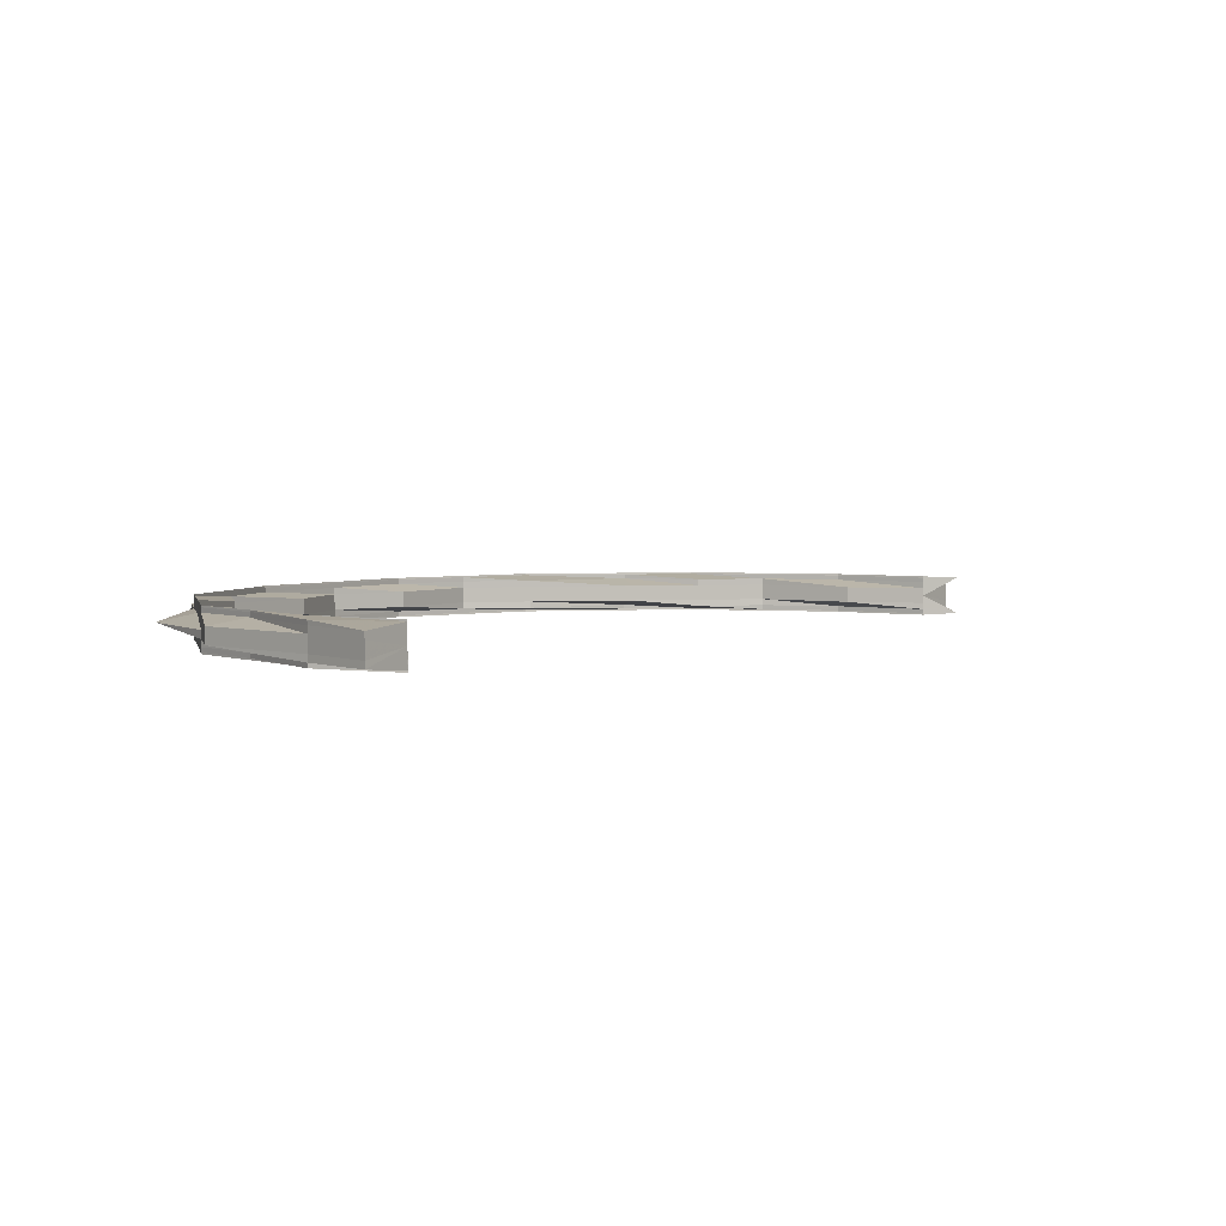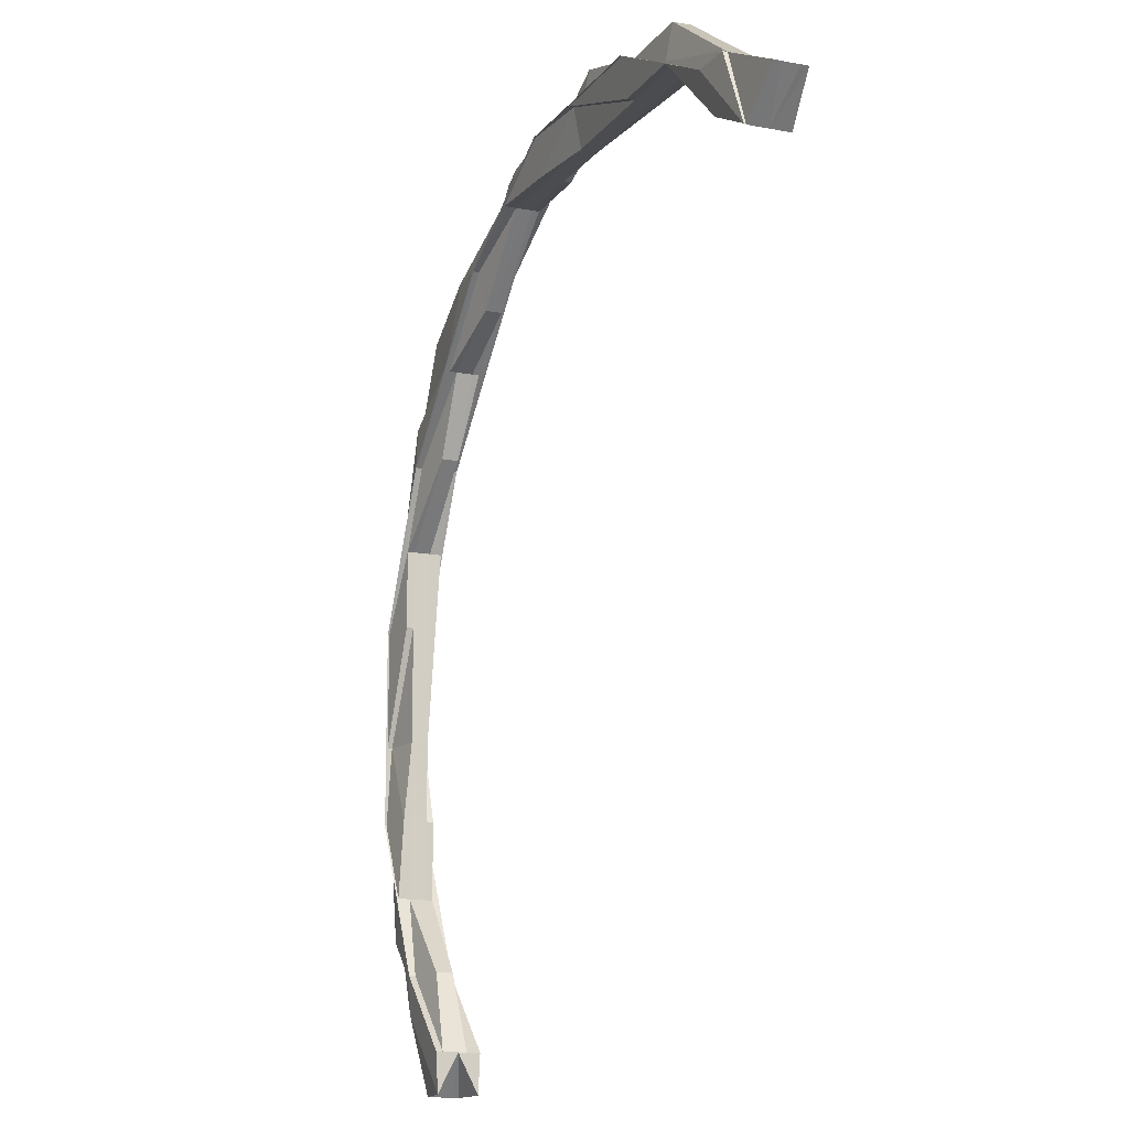
<metadata>
{"format":"obj","ext":"obj","renderer":"f3d","projection":"perspective","resolution":1024,"background":"white","views":[{"elev":3.4,"azim":-101.5,"up":"+Z"},{"elev":-14.1,"azim":-112.8,"up":"+Y"}]}
</metadata>
<code>
o 4490
v 2164 1868 8.088
v 2164 1868 8.088
v 2164 1868 8.086
v 2164 1868 8.086
v 2164 1868 8.084
v 2164 1868 8.084
v 2164 1868 8.084
v 2164 1868 8.086
v 2164 1868 8.09
v 2164 1868 8.09
v 2164 1868 8.088
v 2164 1868 8.092
v 2164 1868 8.092
v 2164 1868 8.093
v 2164 1868 8.09
v 2164 1868 8.094
v 2164 1868 8.093
v 2164 1868 8.094
v 2164 1868 8.093
v 2164 1868 8.093
v 2164 1868 8.093
v 2164 1868 8.092
v 2164 1868 8.093
v 2164 1868 8.094
v 2164 1868 8.094
v 2164 1868 8.094
v 2164 1868 8.094
v 2164 1868 8.093
v 2164 1868 8.093
v 2164 1868 8.092
v 2164 1868 8.094
v 2164 1868 8.094
v 2164 1868 8.093
v 2164 1868 8.093
v 2164 1868 8.094
v 2164 1868 8.092
v 2164 1868 8.092
v 2164 1868 8.093
v 2164 1868 8.092
v 2164 1868 8.09
v 2164 1868 8.09
v 2164 1868 8.09
v 2164 1868 8.088
v 2164 1868 8.088
v 2164 1868 8.088
v 2164 1868 8.088
v 2164 1868 8.084
v 2164 1868 8.083
v 2164 1868 8.086
v 2164 1868 8.088
v 2164 1868 8.09
v 2164 1868 8.092
v 2164 1868 8.093
v 2164 1868 8.086
v 2164 1868 8.086
v 2164 1868 8.084
v 2164 1868 8.084
v 2164 1868 8.086
v 2164 1868 8.086
v 2164 1868 8.086
v 2164 1868 8.086
v 2164 1868 8.084
v 2164 1868 8.084
v 2164 1868 8.084
v 2164 1868 8.084
v 2164 1868 8.084
v 2164 1868 8.083
v 2164 1868 8.083
v 2164 1868 8.083
v 2164 1868 8.083
v 2164 1868 8.082
v 2164 1868 8.083
v 2164 1868 8.082
v 2164 1868 8.083
v 2164 1868 8.084
v 2164 1868 8.083
v 2164 1868 8.084
v 2164 1868 8.082
v 2164 1868 8.082
v 2164 1868 8.086
v 2164 1868 8.086
v 2164 1868 8.084
v 2164 1868 8.088
v 2164 1868 8.088
v 2164 1868 8.086
v 2164 1868 8.09
v 2164 1868 8.09
v 2164 1868 8.092
v 2164 1868 8.093
v 2164 1868 8.092
v 2164 1868 8.093
v 2164 1868 8.092
v 2164 1868 8.093
v 2164 1868 8.093
v 2164 1868 8.094
v 2164 1868 8.094
v 2164 1868 8.094
v 2164 1868 8.094
v 2164 1868 8.094
v 2164 1868 8.093
v 2164 1868 8.094
v 2164 1868 8.092
v 2164 1868 8.092
v 2164 1868 8.093
v 2164 1868 8.092
v 2164 1868 8.093
v 2164 1868 8.094
v 2164 1868 8.093
v 2164 1868 8.092
v 2164 1868 8.093
v 2164 1868 8.094
v 2164 1868 8.093
v 2164 1868 8.092
v 2164 1868 8.092
v 2164 1868 8.09
v 2164 1868 8.09
v 2164 1868 8.09
v 2164 1868 8.088
v 2164 1868 8.088
v 2164 1868 8.09
v 2164 1868 8.086
v 2164 1868 8.084
v 2164 1868 8.084
v 2164 1868 8.086
v 2164 1868 8.083
v 2164 1868 8.084
v 2164 1868 8.082
v 2164 1868 8.082
v 2164 1868 8.084
v 2164 1868 8.086
v 2164 1868 8.088
v 2164 1868 8.083
v 2164 1868 8.083
v 2164 1868 8.084
v 2164 1868 8.083
v 2164 1868 8.084
v 2164 1868 8.083
v 2164 1868 8.084
v 2164 1868 8.082
v 2164 1868 8.082
v 2164 1868 8.083
v 2164 1868 8.082
v 2164 1868 8.084
v 2164 1868 8.084
v 2164 1868 8.083
v 2164 1868 8.084
v 2164 1868 8.082
v 2164 1868 8.083
v 2164 1868 8.082
v 2164 1868 8.083
v 2164 1868 8.084
v 2164 1868 8.083
v 2164 1868 8.083
v 2164 1868 8.082
v 2164 1868 8.082
v 2164 1868 8.083
v 2164 1868 8.084
v 2164 1868 8.084
v 2164 1868 8.083
v 2164 1868 8.082
v 2164 1868 8.082
v 2164 1868 8.083
v 2164 1868 8.082
v 2164 1868 8.083
v 2164 1868 8.082
v 2164 1868 8.082
v 2164 1868 8.082
v 2164 1868 8.083
v 2164 1868 8.082
v 2164 1868 8.083
v 2164 1868 8.084
v 2164 1868 8.084
v 2164 1868 8.086
v 2164 1868 8.083
v 2164 1868 8.086
v 2164 1868 8.086
v 2164 1868 8.088
v 2164 1868 8.088
v 2164 1868 8.09
v 2164 1868 8.09
v 2164 1868 8.092
v 2164 1868 8.093
v 2164 1868 8.09
v 2164 1868 8.092
v 2164 1868 8.09
v 2164 1868 8.093
v 2164 1868 8.092
v 2164 1868 8.093
v 2164 1868 8.093
v 2164 1868 8.094
v 2164 1868 8.094
v 2164 1868 8.094
v 2164 1868 8.094
v 2164 1868 8.094
v 2164 1868 8.093
v 2164 1868 8.094
v 2164 1868 8.092
v 2164 1868 8.09
v 2164 1868 8.092
v 2164 1868 8.092
v 2164 1868 8.093
v 2164 1868 8.092
v 2164 1868 8.093
v 2164 1868 8.092
v 2164 1868 8.092
v 2164 1868 8.094
v 2164 1868 8.093
v 2164 1868 8.092
v 2164 1868 8.093
v 2164 1868 8.094
v 2164 1868 8.093
v 2164 1868 8.09
v 2164 1868 8.088
v 2164 1868 8.09
v 2164 1868 8.092
v 2164 1868 8.086
v 2164 1868 8.084
v 2164 1868 8.086
v 2164 1868 8.084
v 2164 1868 8.088
v 2164 1868 8.09
v 2164 1868 8.084
v 2164 1868 8.086
v 2164 1868 8.088
v 2164 1868 8.084
v 2164 1868 8.086
v 2164 1868 8.092
v 2164 1868 8.09
v 2164 1868 8.088
v 2164 1868 8.086
v 2164 1868 8.084
v 2164 1868 8.084
v 2164 1868 8.086
v 2164 1868 8.084
v 2164 1868 8.084
v 2164 1868 8.083
v 2164 1868 8.083
v 2164 1868 8.083
v 2164 1868 8.083
v 2164 1868 8.082
v 2164 1868 8.083
v 2164 1868 8.082
v 2164 1868 8.083
v 2164 1868 8.084
v 2164 1868 8.083
v 2164 1868 8.082
v 2164 1868 8.082
v 2164 1868 8.084
v 2164 1868 8.086
v 2164 1868 8.086
v 2164 1868 8.084
v 2164 1868 8.086
v 2164 1868 8.082
v 2164 1868 8.083
v 2164 1868 8.083
v 2164 1868 8.083
v 2164 1868 8.082
v 2164 1868 8.084
v 2164 1868 8.083
v 2164 1868 8.083
v 2164 1868 8.082
v 2164 1868 8.082
v 2164 1868 8.083
v 2164 1868 8.083
v 2164 1868 8.084
v 2164 1868 8.084
v 2164 1868 8.083
v 2164 1868 8.083
v 2164 1868 8.082
v 2164 1868 8.082
v 2164 1868 8.082
v 2164 1868 8.083
v 2164 1868 8.084
v 2164 1868 8.084
v 2164 1868 8.084
v 2164 1868 8.083
v 2164 1868 8.082
v 2164 1868 8.084
v 2164 1868 8.083
v 2164 1868 8.086
v 2164 1868 8.086
v 2164 1868 8.088
v 2164 1868 8.088
v 2164 1868 8.09
v 2164 1868 8.092
v 2164 1868 8.092
v 2164 1868 8.092
v 2164 1868 8.093
v 2164 1868 8.093
v 2164 1868 8.092
v 2164 1868 8.092
v 2164 1868 8.09
v 2164 1868 8.093
v 2164 1868 8.093
v 2164 1868 8.093
v 2164 1868 8.093
v 2164 1868 8.094
v 2164 1868 8.093
v 2164 1868 8.094
v 2164 1868 8.094
v 2164 1868 8.093
v 2164 1868 8.094
v 2164 1868 8.094
v 2164 1868 8.093
v 2164 1868 8.094
v 2164 1868 8.093
v 2164 1868 8.094
v 2164 1868 8.093
v 2164 1868 8.094
v 2164 1868 8.093
v 2164 1868 8.094
v 2164 1868 8.094
v 2164 1868 8.092
v 2164 1868 8.093
v 2164 1868 8.094
v 2164 1868 8.092
v 2164 1868 8.093
v 2164 1868 8.092
v 2164 1868 8.094
v 2164 1868 8.094
v 2164 1868 8.093
v 2164 1868 8.092
v 2164 1868 8.094
v 2164 1868 8.093
v 2164 1868 8.093
v 2164 1868 8.094
v 2164 1868 8.093
v 2164 1868 8.094
v 2164 1868 8.092
v 2164 1868 8.094
v 2164 1868 8.094
v 2164 1868 8.093
v 2164 1868 8.092
v 2164 1868 8.094
v 2164 1868 8.093
v 2164 1868 8.092
v 2164 1868 8.094
v 2164 1868 8.093
v 2164 1868 8.093
v 2164 1868 8.093
v 2164 1868 8.092
v 2164 1868 8.09
v 2164 1868 8.088
v 2164 1868 8.086
v 2164 1868 8.09
v 2164 1868 8.088
v 2164 1868 8.092
v 2164 1868 8.084
v 2164 1868 8.086
v 2164 1868 8.09
v 2164 1868 8.092
v 2164 1868 8.092
v 2164 1868 8.09
v 2164 1868 8.09
v 2164 1868 8.092
v 2164 1868 8.093
v 2164 1868 8.092
v 2164 1868 8.093
v 2164 1868 8.092
v 2164 1868 8.092
v 2164 1868 8.094
v 2164 1868 8.093
v 2164 1868 8.092
v 2164 1868 8.093
v 2164 1868 8.094
v 2164 1868 8.093
v 2164 1868 8.093
v 2164 1868 8.093
v 2164 1868 8.094
v 2164 1868 8.094
v 2164 1868 8.094
v 2164 1868 8.093
v 2164 1868 8.092
v 2164 1868 8.093
v 2164 1868 8.094
v 2164 1868 8.094
v 2164 1868 8.094
v 2164 1868 8.092
v 2164 1868 8.093
v 2164 1868 8.09
v 2164 1868 8.09
v 2164 1868 8.09
v 2164 1868 8.093
v 2164 1868 8.092
v 2164 1868 8.09
v 2164 1868 8.088
v 2164 1868 8.09
v 2164 1868 8.092
v 2164 1868 8.088
v 2164 1868 8.088
v 2164 1868 8.086
v 2164 1868 8.084
v 2164 1868 8.088
v 2164 1868 8.086
v 2164 1868 8.086
v 2164 1868 8.084
v 2164 1868 8.088
v 2164 1868 8.09
v 2164 1868 8.086
v 2164 1868 8.092
v 2164 1868 8.09
v 2164 1868 8.088
v 2164 1868 8.09
v 2164 1868 8.086
v 2164 1868 8.088
v 2164 1868 8.092
v 2164 1868 8.09
v 2164 1868 8.093
v 2164 1868 8.093
v 2164 1868 8.086
v 2164 1868 8.09
v 2164 1868 8.088
v 2164 1868 8.092
v 2164 1868 8.09
v 2164 1868 8.092
v 2164 1868 8.092
v 2164 1868 8.086
v 2164 1868 8.084
v 2164 1868 8.086
v 2164 1868 8.09
v 2164 1868 8.092
v 2164 1868 8.088
v 2164 1868 8.086
v 2164 1868 8.088
v 2164 1868 8.093
v 2164 1868 8.088
v 2164 1868 8.092
v 2164 1868 8.092
v 2164 1868 8.083
v 2164 1868 8.082
v 2164 1868 8.086
v 2164 1868 8.084
v 2164 1868 8.084
v 2164 1868 8.083
v 2164 1868 8.088
v 2164 1868 8.084
v 2164 1868 8.083
v 2164 1868 8.083
v 2164 1868 8.082
v 2164 1868 8.083
v 2164 1868 8.082
v 2164 1868 8.083
v 2164 1868 8.082
v 2164 1868 8.084
v 2164 1868 8.083
v 2164 1868 8.083
v 2164 1868 8.082
v 2164 1868 8.083
v 2164 1868 8.083
v 2164 1868 8.084
v 2164 1868 8.086
v 2164 1868 8.082
v 2164 1868 8.082
v 2164 1868 8.082
v 2164 1868 8.083
v 2164 1868 8.084
v 2164 1868 8.084
v 2164 1868 8.084
v 2164 1868 8.086
v 2164 1868 8.086
v 2164 1868 8.086
v 2164 1868 8.086
v 2164 1868 8.084
v 2164 1868 8.084
v 2164 1868 8.088
v 2164 1868 8.09
v 2164 1868 8.083
v 2164 1868 8.082
v 2164 1868 8.082
v 2164 1868 8.088
v 2164 1868 8.086
v 2164 1868 8.084
v 2164 1868 8.084
v 2164 1868 8.083
v 2164 1868 8.082
v 2164 1868 8.082
v 2164 1868 8.084
v 2164 1868 8.083
v 2164 1868 8.083
v 2164 1868 8.083
v 2164 1868 8.083
v 2164 1868 8.083
v 2164 1868 8.084
v 2164 1868 8.084
v 2164 1868 8.084
v 2164 1868 8.083
v 2164 1868 8.082
v 2164 1868 8.082
v 2164 1868 8.082
v 2164 1868 8.083
v 2164 1868 8.084
v 2164 1868 8.084
v 2164 1868 8.084
v 2164 1868 8.083
v 2164 1868 8.083
v 2164 1868 8.084
v 2164 1868 8.083
v 2164 1868 8.083
v 2164 1868 8.082
v 2164 1868 8.082
v 2164 1868 8.083
v 2164 1868 8.084
v 2164 1868 8.084
v 2164 1868 8.083
v 2164 1868 8.082
v 2164 1868 8.082
v 2164 1868 8.083
v 2164 1868 8.082
v 2164 1868 8.083
v 2164 1868 8.082
v 2164 1868 8.082
v 2164 1868 8.082
v 2164 1868 8.083
v 2164 1868 8.082
v 2164 1868 8.083
v 2164 1868 8.084
v 2164 1868 8.086
v 2164 1868 8.084
v 2164 1868 8.084
v 2164 1868 8.083
v 2164 1868 8.082
v 2164 1868 8.083
v 2164 1868 8.083
v 2164 1868 8.083
v 2164 1868 8.082
v 2164 1868 8.094
v 2164 1868 8.094
v 2164 1868 8.093
v 2164 1868 8.083
v 2164 1868 8.083
v 2164 1868 8.082
v 2164 1868 8.082
v 2164 1868 8.082
v 2164 1868 8.094
v 2164 1868 8.094
v 2164 1868 8.093
v 2164 1868 8.093
v 2164 1868 8.093
v 2164 1868 8.083
v 2164 1868 8.083
v 2164 1868 8.082
v 2164 1868 8.082
v 2164 1868 8.082
v 2164 1868 8.083
v 2164 1868 8.082
v 2164 1868 8.082
v 2164 1868 8.083
v 2164 1868 8.083
v 2164 1868 8.082
v 2164 1868 8.082
v 2164 1868 8.082
v 2164 1868 8.09
v 2164 1868 8.092
v 2164 1868 8.092
v 2164 1868 8.092
v 2164 1868 8.093
v 2164 1868 8.092
v 2164 1868 8.093
v 2164 1868 8.092
v 2164 1868 8.092
v 2164 1868 8.094
v 2164 1868 8.093
v 2164 1868 8.092
v 2164 1868 8.093
v 2164 1868 8.094
v 2164 1868 8.093
v 2164 1868 8.093
v 2164 1868 8.093
v 2164 1868 8.094
v 2164 1868 8.094
v 2164 1868 8.094
v 2164 1868 8.093
v 2164 1868 8.092
v 2164 1868 8.092
v 2164 1868 8.09
v 2164 1868 8.093
v 2164 1868 8.094
v 2164 1868 8.094
v 2164 1868 8.094
v 2164 1868 8.092
v 2164 1868 8.09
v 2164 1868 8.093
v 2164 1868 8.092
v 2164 1868 8.093
v 2164 1868 8.094
v 2164 1868 8.094
v 2164 1868 8.093
v 2164 1868 8.094
v 2164 1868 8.093
v 2164 1868 8.094
v 2164 1868 8.094
v 2164 1868 8.09
v 2164 1868 8.088
v 2164 1868 8.09
v 2164 1868 8.092
v 2164 1868 8.09
v 2164 1868 8.092
v 2164 1868 8.092
v 2164 1868 8.093
v 2164 1868 8.093
v 2164 1868 8.094
v 2164 1868 8.093
v 2164 1868 8.093
v 2164 1868 8.094
v 2164 1868 8.094
v 2164 1868 8.094
v 2164 1868 8.094
v 2164 1868 8.094
v 2164 1868 8.094
v 2164 1868 8.093
v 2164 1868 8.093
v 2164 1868 8.093
v 2164 1868 8.086
v 2164 1868 8.084
v 2164 1868 8.084
v 2164 1868 8.086
v 2164 1868 8.086
v 2164 1868 8.083
v 2164 1868 8.083
v 2164 1868 8.082
v 2164 1868 8.082
v 2164 1868 8.082
f 1 2 3
f 3 4 5
f 4 6 7
f 2 4 8
f 9 10 1
f 10 2 11
f 12 13 9
f 14 13 12
f 13 10 15
f 16 17 14
f 16 18 19
f 18 20 21
f 17 22 13
f 22 17 23
f 17 24 25
f 23 25 26
f 27 24 28
f 29 28 30
f 29 23 31
f 32 33 29
f 33 34 13
f 23 34 35
f 13 36 10
f 37 36 23
f 37 23 38
f 39 37 38
f 40 37 39
f 41 40 39
f 40 42 37
f 42 36 37
f 43 40 41
f 44 42 40
f 43 44 40
f 45 43 41
f 44 46 42
f 47 48 45
f 49 47 45
f 50 49 45
f 51 50 45
f 52 51 45
f 53 52 45
f 54 46 44
f 55 54 44
f 55 44 43
f 56 54 55
f 56 57 58
f 54 59 46
f 60 43 45
f 60 55 43
f 61 60 45
f 62 55 60
f 63 64 55
f 65 60 61
f 65 62 60
f 66 65 61
f 67 63 65
f 63 68 69
f 70 68 71
f 72 71 73
f 74 69 73
f 75 76 74
f 77 62 76
f 78 79 74
f 80 62 77
f 4 80 77
f 80 81 82
f 83 80 4
f 2 83 4
f 83 84 80
f 84 85 80
f 86 83 2
f 10 86 2
f 87 84 83
f 86 87 83
f 36 86 10
f 88 87 86
f 36 88 86
f 89 88 36
f 88 90 87
f 91 92 88
f 93 91 88
f 94 91 95
f 91 96 97
f 93 98 99
f 100 93 101
f 100 93 102
f 102 103 104
f 105 106 104
f 107 108 106
f 109 108 110
f 111 107 112
f 113 114 106
f 115 116 114
f 115 90 113
f 117 115 113
f 117 113 36
f 42 117 36
f 46 117 42
f 46 118 117
f 118 115 117
f 59 118 46
f 118 119 115
f 119 120 115
f 59 121 118
f 121 119 118
f 122 121 59
f 123 59 124
f 125 122 123
f 126 122 59
f 127 128 125
f 122 129 121
f 121 130 119
f 129 130 121
f 130 131 119
f 119 131 120
f 128 132 133
f 134 132 133
f 135 134 136
f 137 132 138
f 137 139 140
f 141 137 142
f 141 143 144
f 141 145 146
f 147 145 148
f 149 147 150
f 151 133 148
f 123 151 150
f 143 152 153
f 154 152 153
f 155 154 156
f 156 157 158
f 159 152 157
f 159 160 161
f 162 159 163
f 162 164 158
f 162 165 166
f 167 164 168
f 169 167 170
f 171 153 168
f 172 171 170
f 173 171 172
f 171 126 174
f 175 126 171
f 85 175 171
f 175 176 126
f 176 151 126
f 177 175 85
f 84 177 85
f 178 176 175
f 177 178 175
f 179 177 84
f 87 179 84
f 180 178 177
f 179 180 177
f 90 179 87
f 181 180 179
f 90 181 179
f 182 181 90
f 180 183 178
f 181 184 185
f 186 187 181
f 188 186 181
f 189 186 190
f 186 191 192
f 188 193 194
f 195 188 196
f 195 188 197
f 198 199 197
f 197 200 201
f 202 203 201
f 204 205 203
f 206 207 203
f 208 207 209
f 210 206 211
f 212 184 200
f 120 212 199
f 131 212 120
f 131 213 212
f 213 214 212
f 212 214 215
f 216 213 131
f 130 216 131
f 217 216 130
f 216 218 213
f 129 217 130
f 217 219 216
f 219 218 216
f 213 220 214
f 218 220 213
f 220 221 214
f 219 222 218
f 218 223 220
f 222 223 218
f 223 224 220
f 220 224 221
f 222 225 223
f 223 226 224
f 225 226 223
f 214 221 227
f 214 227 215
f 224 228 221
f 226 229 224
f 224 229 228
f 226 230 229
f 231 230 226
f 231 232 233
f 234 235 226
f 236 234 222
f 234 237 238
f 239 237 240
f 241 240 242
f 243 238 242
f 244 245 243
f 246 247 243
f 248 225 245
f 249 225 248
f 249 250 251
f 252 249 248
f 247 253 254
f 253 236 254
f 254 255 222
f 254 222 219
f 256 254 219
f 257 254 256
f 256 219 217
f 258 256 259
f 260 256 217
f 259 261 262
f 263 264 261
f 265 266 264
f 267 268 262
f 269 270 267
f 270 271 260
f 271 272 260
f 267 260 273
f 273 274 267
f 274 275 268
f 274 263 276
f 277 260 276
f 260 217 129
f 252 278 275
f 151 129 279
f 280 129 151
f 176 280 151
f 280 281 129
f 281 274 129
f 282 280 176
f 178 282 176
f 283 281 280
f 282 283 280
f 183 282 178
f 284 283 282
f 183 284 282
f 285 286 284
f 287 284 183
f 215 287 183
f 288 287 215
f 288 289 290
f 291 183 292
f 293 294 291
f 291 227 295
f 295 296 297
f 227 296 298
f 296 299 300
f 301 302 299
f 303 302 304
f 305 301 306
f 305 307 308
f 309 304 310
f 311 312 310
f 227 313 296
f 221 313 227
f 221 228 313
f 313 314 296
f 296 314 315
f 228 316 313
f 313 316 314
f 314 317 318
f 319 320 317
f 321 318 322
f 323 324 321
f 316 325 314
f 321 325 326
f 325 327 328
f 324 327 329
f 325 330 331
f 332 320 330
f 333 332 325
f 332 333 329
f 334 332 335
f 335 329 336
f 334 337 338
f 337 339 340
f 316 341 325
f 342 341 316
f 228 342 316
f 229 342 228
f 229 343 342
f 230 343 229
f 230 344 343
f 343 345 342
f 342 345 341
f 343 346 345
f 344 346 343
f 345 347 341
f 348 344 349
f 345 350 347
f 346 350 345
f 350 351 347
f 351 352 353
f 350 354 355
f 347 355 356
f 357 356 358
f 359 360 358
f 361 362 356
f 363 362 364
f 365 361 366
f 367 368 359
f 367 368 369
f 368 370 371
f 368 372 373
f 374 372 375
f 372 376 377
f 372 378 373
f 379 373 341
f 341 373 380
f 373 381 380
f 373 351 381
f 351 382 381
f 383 384 351
f 341 380 385
f 329 341 385
f 380 381 386
f 329 385 387
f 388 329 387
f 388 387 284
f 284 387 283
f 387 389 283
f 387 385 389
f 283 389 281
f 385 380 390
f 385 390 389
f 380 386 390
f 389 391 281
f 389 390 391
f 281 391 274
f 391 392 274
f 391 252 392
f 390 252 391
f 390 386 252
f 386 249 252
f 386 393 249
f 381 393 386
f 393 394 249
f 381 382 393
f 394 395 396
f 382 397 393
f 393 397 394
f 382 398 397
f 397 399 394
f 400 398 401
f 398 402 397
f 397 402 399
f 398 403 402
f 402 404 399
f 403 405 402
f 402 405 404
f 406 403 407
f 408 409 406
f 405 410 404
f 403 411 405
f 405 412 410
f 411 412 405
f 413 411 414
f 415 416 411
f 404 417 418
f 412 419 417
f 411 420 412
f 421 420 411
f 420 422 412
f 412 422 423
f 421 420 424
f 420 422 424
f 425 421 426
f 425 427 428
f 429 430 426
f 422 431 423
f 422 431 424
f 423 431 432
f 431 433 424
f 431 433 432
f 433 434 435
f 432 436 437
f 438 437 439
f 440 441 439
f 442 443 441
f 444 445 440
f 446 445 447
f 432 446 448
f 447 449 448
f 450 432 438
f 451 432 450
f 438 449 450
f 452 453 438
f 453 430 449
f 454 455 449
f 449 455 456
f 455 457 456
f 449 456 458
f 456 457 459
f 457 460 459
f 458 456 461
f 456 459 461
f 458 461 462
f 463 458 462
f 463 462 344
f 344 462 346
f 464 463 344
f 462 465 346
f 462 461 465
f 346 465 350
f 465 466 350
f 467 463 348
f 468 469 467
f 461 470 465
f 465 470 466
f 461 459 470
f 471 464 472
f 399 404 464
f 404 473 464
f 348 473 474
f 475 476 474
f 477 464 478
f 476 479 480
f 473 481 480
f 482 479 483
f 482 484 485
f 482 486 487
f 486 488 489
f 486 490 491
f 469 490 481
f 492 490 481
f 493 492 494
f 495 492 496
f 484 497 498
f 499 497 498
f 500 499 501
f 501 502 503
f 504 497 502
f 504 505 506
f 507 504 508
f 507 509 503
f 507 510 511
f 512 509 513
f 477 498 513
f 514 512 515
f 516 477 515
f 517 477 516
f 518 519 520
f 521 522 523
f 523 522 66
f 522 65 66
f 522 524 65
f 79 525 522
f 525 67 522
f 526 527 528
f 529 530 531
f 530 532 533
f 534 535 536
f 535 537 538
f 539 540 541
f 540 542 543
f 544 545 546
f 547 548 549
f 548 550 551
f 552 553 554
f 554 555 556
f 557 558 556
f 559 560 558
f 561 562 558
f 563 562 564
f 565 561 566
f 567 568 554
f 567 568 569
f 568 570 571
f 568 572 384
f 572 573 384
f 573 574 575
f 576 572 577
f 572 578 579
f 384 580 581
f 582 583 580
f 409 584 583
f 585 586 582
f 586 584 435
f 586 584 587
f 588 587 589
f 590 591 589
f 592 580 555
f 466 592 553
f 470 592 466
f 470 593 592
f 459 593 470
f 459 460 593
f 460 424 593
f 593 594 592
f 593 424 594
f 592 594 595
f 424 596 594
f 594 597 595
f 594 596 597
f 596 598 597
f 406 597 599
f 597 598 600
f 599 600 601
f 597 600 602
f 598 603 600
f 600 603 604
f 603 605 606
f 600 606 607
f 608 609 610
f 609 611 612
f 613 614 615
f 616 617 614
f 618 619 620
f 619 621 622

</code>
